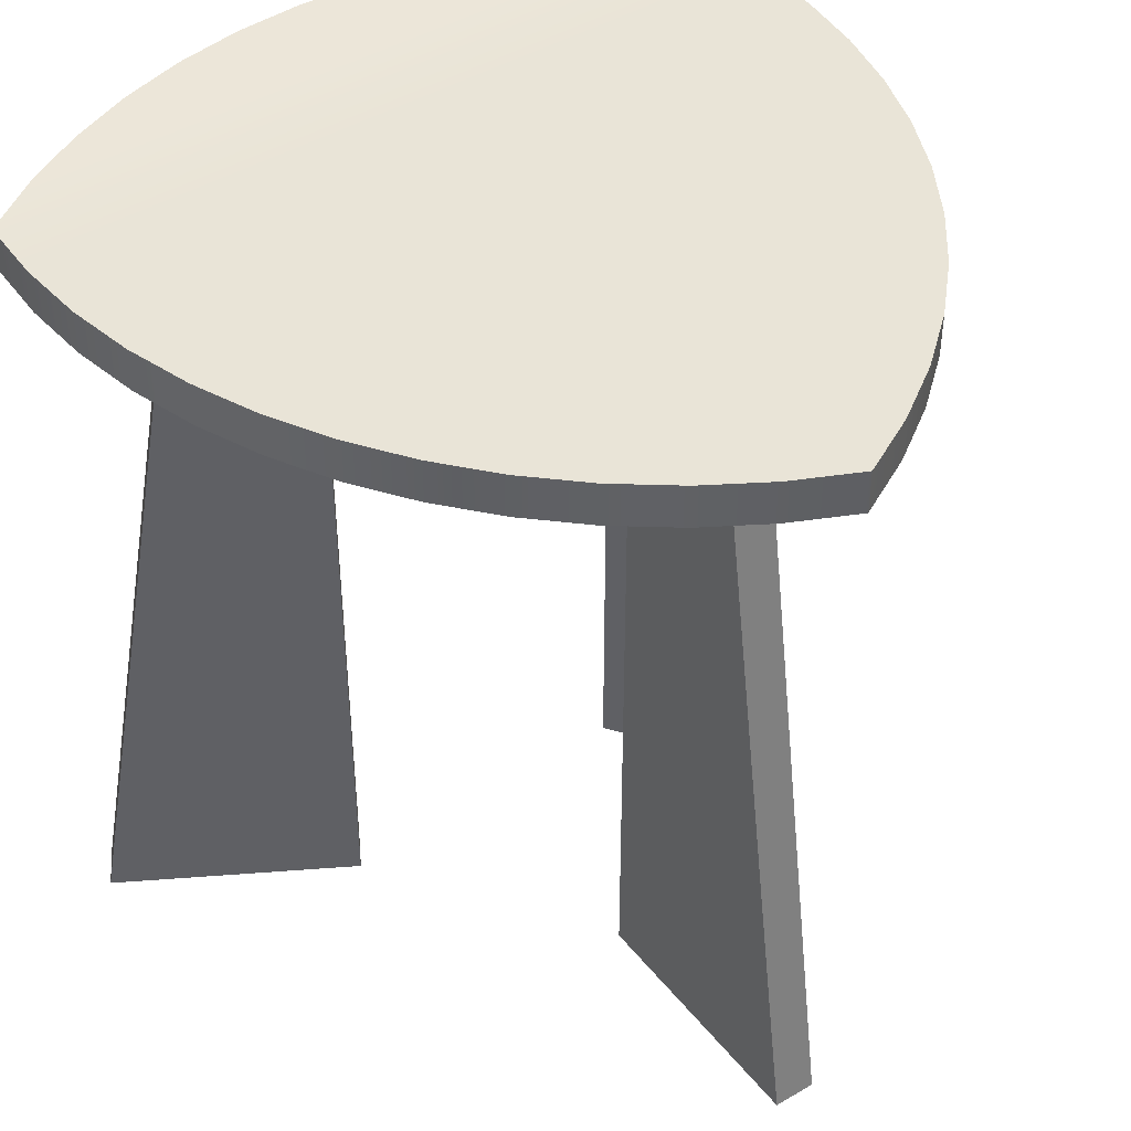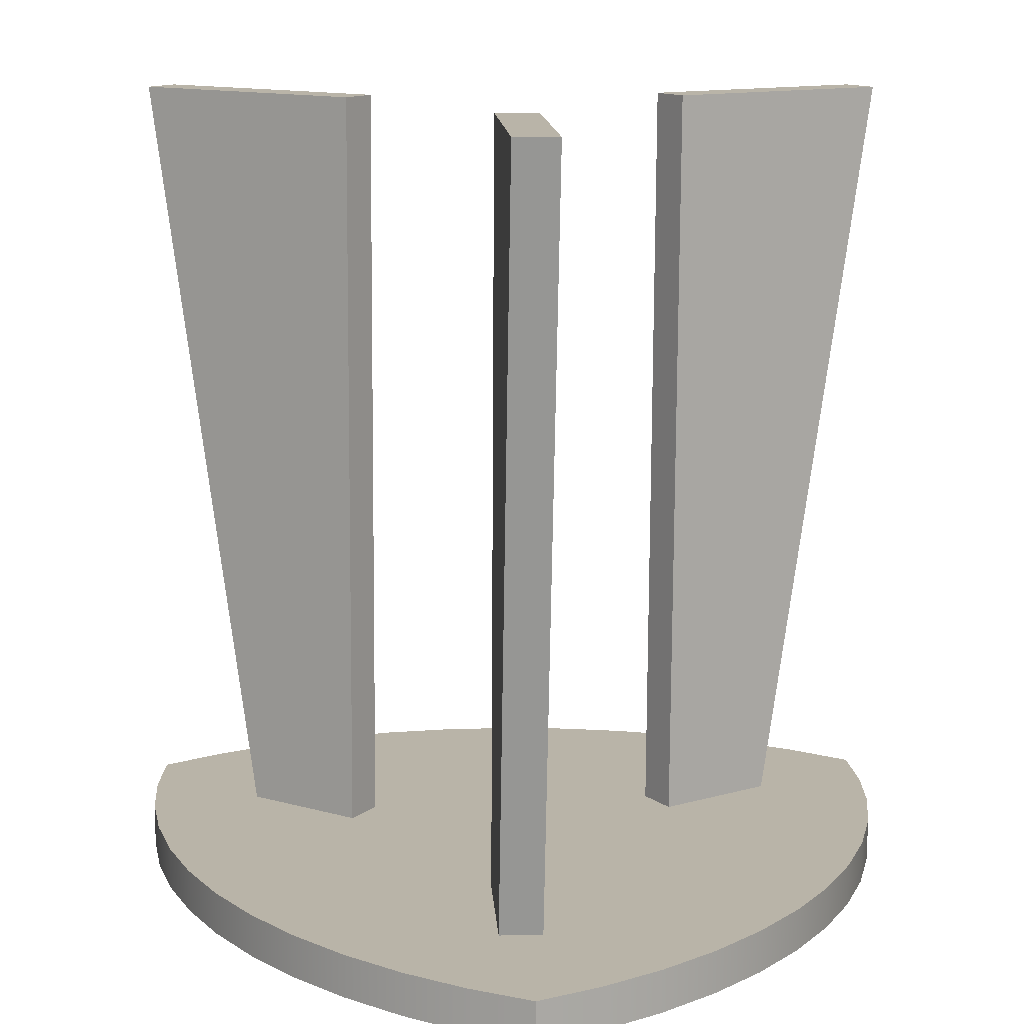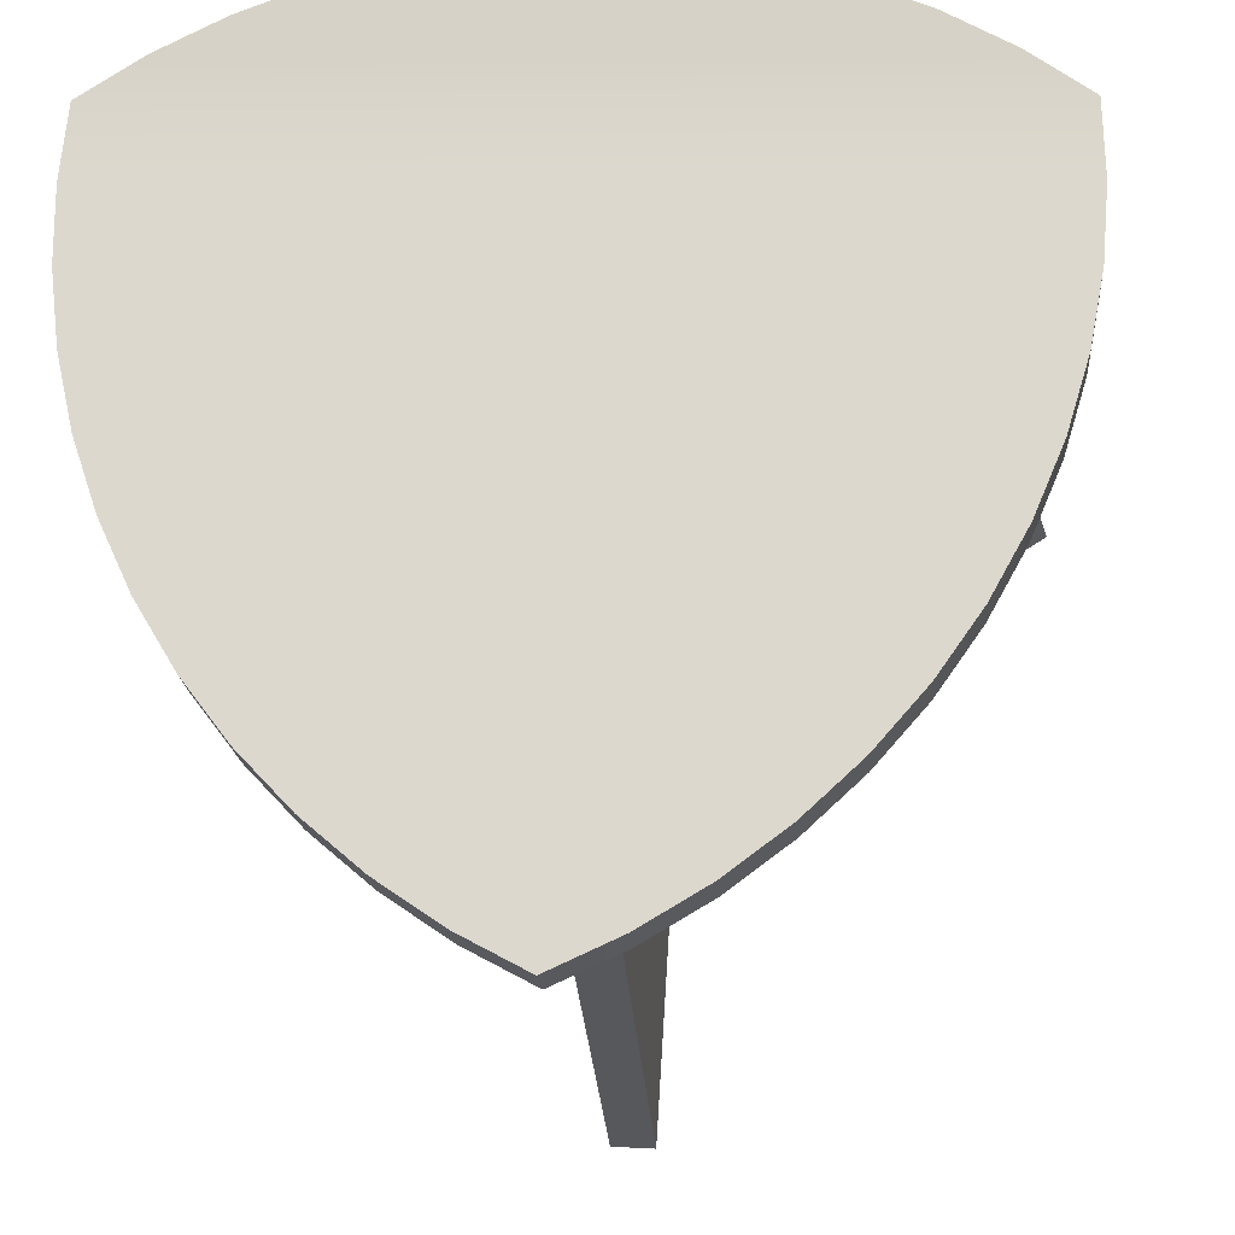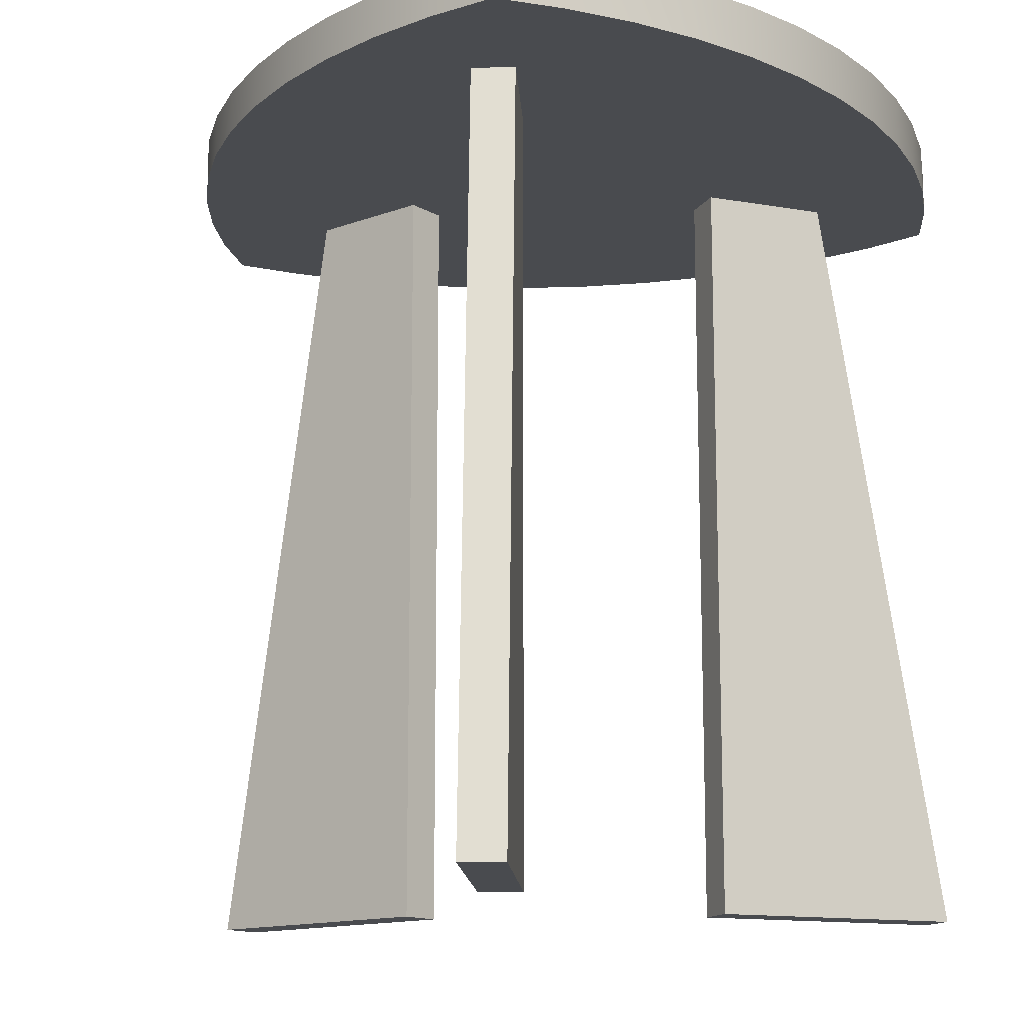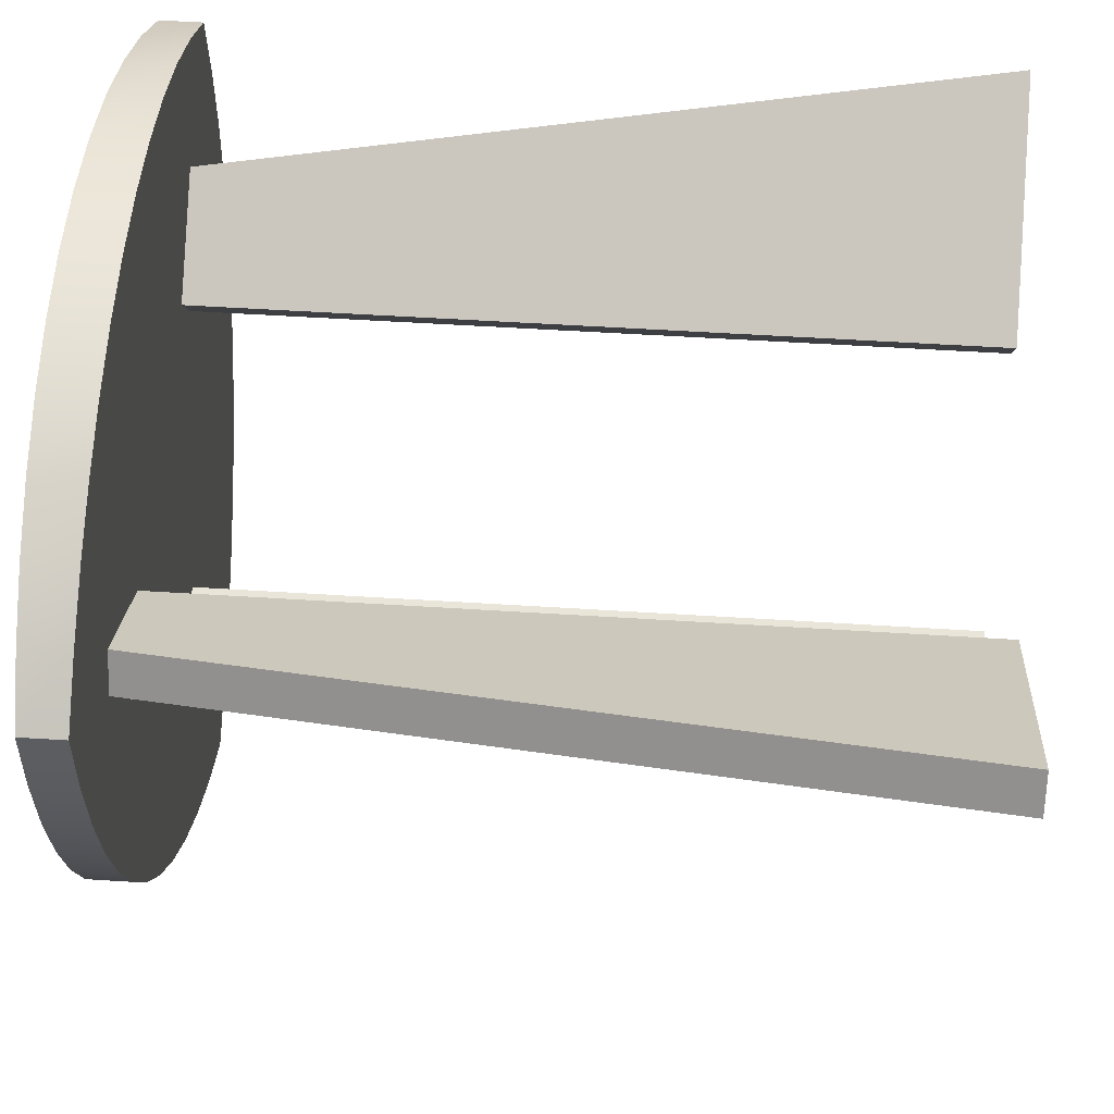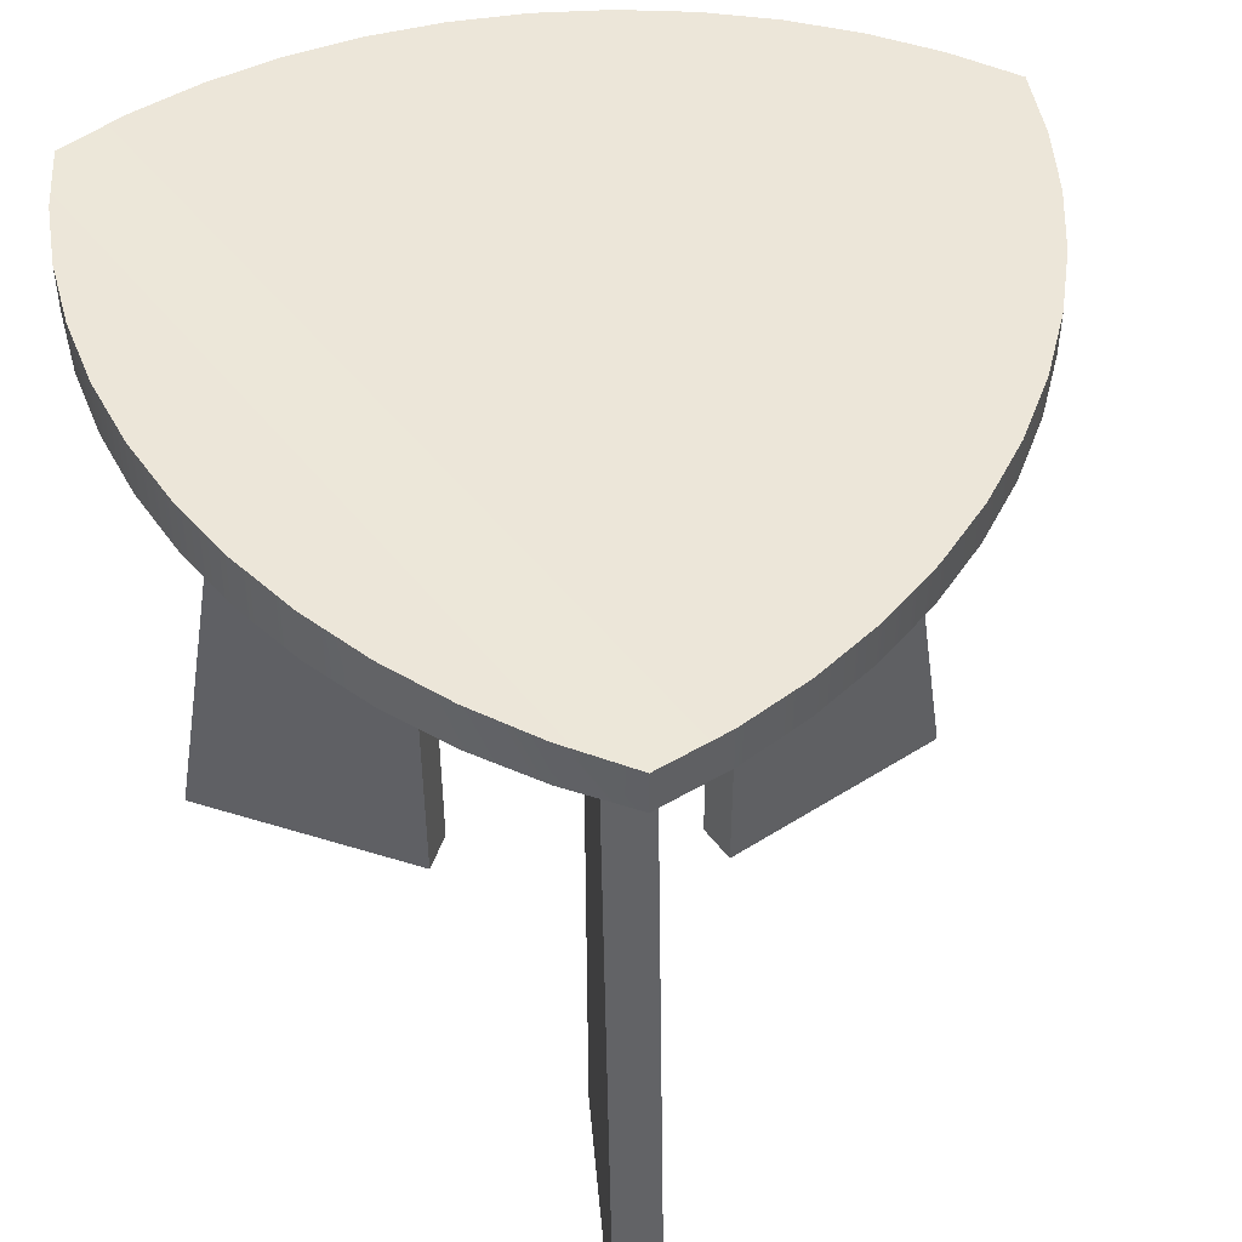
<metadata>
{"format":"obj","ext":"obj","renderer":"f3d","projection":"perspective","resolution":1024,"background":"white","views":[{"elev":42.8,"azim":141.2,"up":"+Y"},{"elev":-76.9,"azim":-0.3,"up":"+Z"},{"elev":-19.6,"azim":-175.4,"up":"+Z"},{"elev":-13.9,"azim":-54.6,"up":"+Y"},{"elev":53.9,"azim":-86.1,"up":"+Z"},{"elev":49.0,"azim":51.1,"up":"+Y"}]}
</metadata>
<code>
v 0.01909 0.05754 -0.209
v 0.0133 -0.4959 -0.1169
v 0.02489 -0.4959 -0.301
v 0.0133 0.05754 -0.1169
v -0.01738 -0.4959 -0.1188
v -0.005798 -0.4959 -0.3029
v -0.01738 0.05754 -0.1188
v -0.01159 0.05754 -0.2109
v 0.231 0.05671 0.1987
v 0.1859 0.09163 0.2198
v 0.1859 0.05671 0.22
v 0.231 0.08973 0.1986
v 0.1388 0.09314 0.2361
v -0.2012 0.05671 0.2051
v -0.2012 0.09163 0.2049
v 0.2737 0.05671 0.1728
v -0.1554 0.09314 0.2248
v 0.1387 0.05671 0.2363
v -0.2445 0.05671 0.1805
v -0.1554 0.05671 0.225
v -0.2445 0.08973 0.1804
v 0.2737 0.08745 0.1728
v -0.1078 0.09422 0.2396
v 0.09015 0.09422 0.2472
v 0.2786 0.08745 0.1232
v -0.2851 0.05671 0.1514
v -0.1078 0.05671 0.2399
v 0.09014 0.05671 0.2475
v -0.2851 0.08745 0.1514
v 0.2786 0.05671 0.1232
v -0.05892 0.05671 0.2497
v -0.05891 0.09488 0.2494
v 0.04064 0.09488 0.2532
v 0.2782 0.08745 0.07333
v -0.2862 0.08745 0.1015
v -0.2862 0.05671 0.1015
v 0.04063 0.05671 0.2535
v 0.2782 0.05671 0.07333
v -0.009251 0.05671 0.2543
v -0.009238 0.0951 0.254
v 0.2726 0.08745 0.02377
v -0.282 0.08745 0.0518
v -0.282 0.05671 0.0518
v 0.2726 0.05671 0.02377
v 0.2617 0.08745 -0.02492
v -0.2726 0.08745 0.002817
v -0.2726 0.05671 0.002817
v 0.2617 0.05671 -0.02492
v 0.2457 0.08745 -0.07217
v -0.258 0.08745 -0.04489
v -0.258 0.05671 -0.04489
v 0.2457 0.05671 -0.07217
v 0.2249 0.08745 -0.1175
v -0.2384 0.08745 -0.09078
v -0.2384 0.05671 -0.09078
v 0.2249 0.05671 -0.1175
v 0.1993 0.08745 -0.1603
v -0.2141 0.08745 -0.1343
v -0.2141 0.05671 -0.1343
v 0.1993 0.05671 -0.1603
v 0.1693 0.08745 -0.2002
v -0.1854 0.08745 -0.1751
v -0.1854 0.05671 -0.1751
v 0.1693 0.05671 -0.2002
v 0.1353 0.08745 -0.2366
v -0.1524 0.08745 -0.2125
v -0.1524 0.05671 -0.2125
v 0.1353 0.05671 -0.2366
v 0.09758 0.05671 -0.2693
v -0.1157 0.08745 -0.2463
v -0.1157 0.05671 -0.2463
v 0.09758 0.08745 -0.2693
v 0.05663 0.05671 -0.2978
v -0.07559 0.05671 -0.276
v -0.07559 0.08745 -0.276
v 0.05663 0.08745 -0.2978
v 0.01289 0.05671 -0.3218
v -0.03257 0.05671 -0.3012
v -0.03257 0.08745 -0.3012
v 0.01289 0.08745 -0.3218
v 0.1971 0.05791 0.1052
v 0.2569 -0.4955 0.1818
v 0.2739 -0.4955 0.1562
v 0.1801 0.05791 0.1308
v 0.1033 -0.4955 0.07973
v 0.1203 -0.4955 0.05412
v 0.1033 0.05791 0.07973
v 0.1203 0.05791 0.05412
v -0.1093 -0.495 0.05089
v -0.1875 0.05841 0.0999
v -0.2656 -0.495 0.1489
v -0.1093 0.05841 0.05089
v -0.2819 -0.495 0.1229
v -0.1257 0.05841 0.02485
v -0.2038 0.05841 0.07386
v -0.1257 -0.495 0.02485
g mesh1_mesh1-geometry
f 1 2 3
f 2 1 4
f 5 3 2
f 6 1 3
f 7 2 4
f 3 5 6
f 2 7 5
f 1 6 8
f 7 6 5
f 6 7 8
g mesh1_mesh1-geometry
f 3 2 1
f 4 1 2
f 2 3 5
f 3 1 6
f 4 2 7
f 6 5 3
f 5 7 2
f 8 6 1
f 5 6 7
f 8 7 6
g mesh2_mesh2-geometry
f 9 10 11
f 12 10 9
f 10 13 11
f 14 9 11
f 12 15 10
f 16 12 9
f 10 17 13
f 11 13 18
f 19 9 14
f 14 11 20
f 12 21 15
f 10 15 17
f 22 12 16
f 19 16 9
f 13 17 23
f 24 18 13
f 20 11 18
f 14 21 19
f 20 15 14
f 22 21 12
f 15 21 14
f 17 15 20
f 16 25 22
f 26 16 19
f 17 27 23
f 13 23 24
f 18 24 28
f 20 18 27
f 21 29 19
f 21 22 29
f 27 17 20
f 25 16 30
f 25 29 22
f 26 30 16
f 19 29 26
f 31 23 27
f 24 23 32
f 33 28 24
f 27 18 28
f 30 34 25
f 25 35 29
f 36 30 26
f 29 36 26
f 23 31 32
f 27 28 31
f 24 32 33
f 28 33 37
f 34 30 38
f 34 35 25
f 36 29 35
f 36 38 30
f 39 32 31
f 31 28 37
f 33 32 40
f 40 37 33
f 38 41 34
f 34 42 35
f 35 43 36
f 43 38 36
f 32 39 40
f 31 37 39
f 37 40 39
f 41 38 44
f 41 42 34
f 43 35 42
f 43 44 38
f 44 45 41
f 41 46 42
f 42 47 43
f 47 44 43
f 45 44 48
f 45 46 41
f 47 42 46
f 47 48 44
f 48 49 45
f 45 50 46
f 46 51 47
f 51 48 47
f 49 48 52
f 49 50 45
f 51 46 50
f 51 52 48
f 52 53 49
f 49 54 50
f 50 55 51
f 55 52 51
f 53 52 56
f 53 54 49
f 55 50 54
f 55 56 52
f 56 57 53
f 53 58 54
f 54 59 55
f 59 56 55
f 57 56 60
f 57 58 53
f 59 54 58
f 59 60 56
f 60 61 57
f 57 62 58
f 58 63 59
f 63 60 59
f 61 60 64
f 61 62 57
f 63 58 62
f 63 64 60
f 64 65 61
f 61 66 62
f 62 67 63
f 67 64 63
f 65 64 68
f 65 66 61
f 67 62 66
f 67 68 64
f 69 65 68
f 65 70 66
f 70 67 66
f 71 68 67
f 65 69 72
f 71 69 68
f 72 70 65
f 67 70 71
f 73 72 69
f 74 69 71
f 72 75 70
f 75 71 70
f 72 73 76
f 74 73 69
f 71 75 74
f 76 75 72
f 77 76 73
f 78 73 74
f 79 74 75
f 76 79 75
f 76 77 80
f 73 78 77
f 74 79 78
f 79 76 80
f 78 80 77
f 80 78 79
g mesh2_mesh2-geometry
f 11 10 9
f 9 10 12
f 11 13 10
f 11 9 14
f 10 15 12
f 9 12 16
f 13 17 10
f 18 13 11
f 14 9 19
f 20 11 14
f 15 21 12
f 17 15 10
f 16 12 22
f 9 16 19
f 23 17 13
f 13 18 24
f 18 11 20
f 19 21 14
f 14 15 20
f 12 21 22
f 14 21 15
f 20 15 17
f 22 25 16
f 19 16 26
f 23 27 17
f 24 23 13
f 28 24 18
f 27 18 20
f 19 29 21
f 29 22 21
f 20 17 27
f 30 16 25
f 22 29 25
f 16 30 26
f 26 29 19
f 27 23 31
f 32 23 24
f 24 28 33
f 28 18 27
f 25 34 30
f 29 35 25
f 26 30 36
f 26 36 29
f 32 31 23
f 31 28 27
f 33 32 24
f 37 33 28
f 38 30 34
f 25 35 34
f 35 29 36
f 30 38 36
f 31 32 39
f 37 28 31
f 40 32 33
f 33 37 40
f 34 41 38
f 35 42 34
f 36 43 35
f 36 38 43
f 40 39 32
f 39 37 31
f 39 40 37
f 44 38 41
f 34 42 41
f 42 35 43
f 38 44 43
f 41 45 44
f 42 46 41
f 43 47 42
f 43 44 47
f 48 44 45
f 41 46 45
f 46 42 47
f 44 48 47
f 45 49 48
f 46 50 45
f 47 51 46
f 47 48 51
f 52 48 49
f 45 50 49
f 50 46 51
f 48 52 51
f 49 53 52
f 50 54 49
f 51 55 50
f 51 52 55
f 56 52 53
f 49 54 53
f 54 50 55
f 52 56 55
f 53 57 56
f 54 58 53
f 55 59 54
f 55 56 59
f 60 56 57
f 53 58 57
f 58 54 59
f 56 60 59
f 57 61 60
f 58 62 57
f 59 63 58
f 59 60 63
f 64 60 61
f 57 62 61
f 62 58 63
f 60 64 63
f 61 65 64
f 62 66 61
f 63 67 62
f 63 64 67
f 68 64 65
f 61 66 65
f 66 62 67
f 64 68 67
f 68 65 69
f 66 70 65
f 66 67 70
f 67 68 71
f 72 69 65
f 68 69 71
f 65 70 72
f 71 70 67
f 69 72 73
f 71 69 74
f 70 75 72
f 70 71 75
f 76 73 72
f 69 73 74
f 74 75 71
f 72 75 76
f 73 76 77
f 74 73 78
f 75 74 79
f 75 79 76
f 80 77 76
f 77 78 73
f 78 79 74
f 80 76 79
f 77 80 78
f 79 78 80
g mesh3_mesh3-geometry
f 81 82 83
f 82 81 84
f 85 83 82
f 86 81 83
f 87 82 84
f 83 85 86
f 82 87 85
f 81 86 88
f 87 86 85
f 86 87 88
g mesh3_mesh3-geometry
f 83 82 81
f 84 81 82
f 82 83 85
f 83 81 86
f 81 87 84
f 84 87 81
f 84 82 87
f 86 85 83
f 85 87 82
f 88 86 81
f 87 81 88
f 88 81 87
f 85 86 87
f 88 87 86
g mesh4_mesh4-geometry
f 89 90 91
f 90 89 92
f 90 93 91
f 93 89 91
f 89 94 92
f 93 90 95
f 89 93 96
f 94 89 96
f 95 96 93
f 96 95 94
g mesh4_mesh4-geometry
f 91 90 89
f 92 89 90
f 91 93 90
f 91 89 93
f 92 94 89
f 95 90 93
f 96 93 89
f 96 89 94
f 93 96 95
f 94 95 96
g mesh5_mesh5-geometry
l 87 88
l 87 84

</code>
